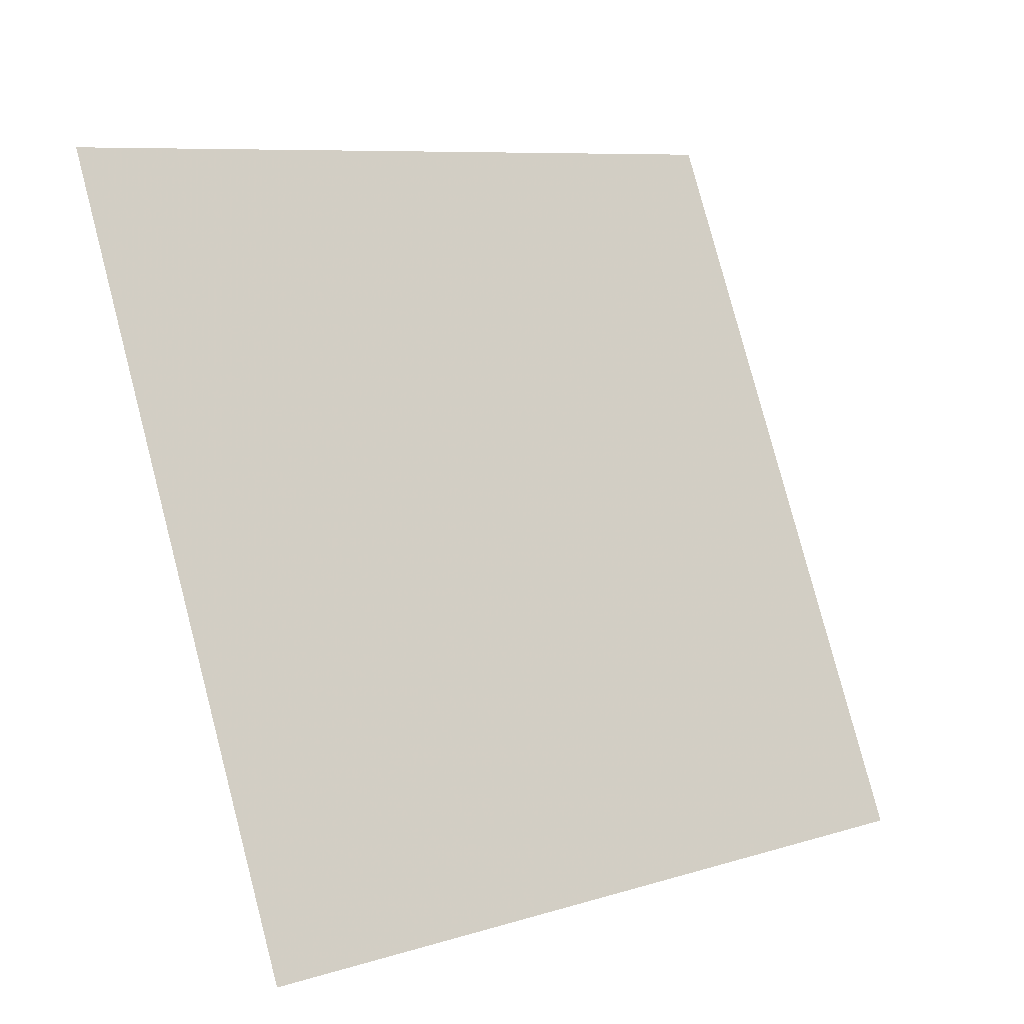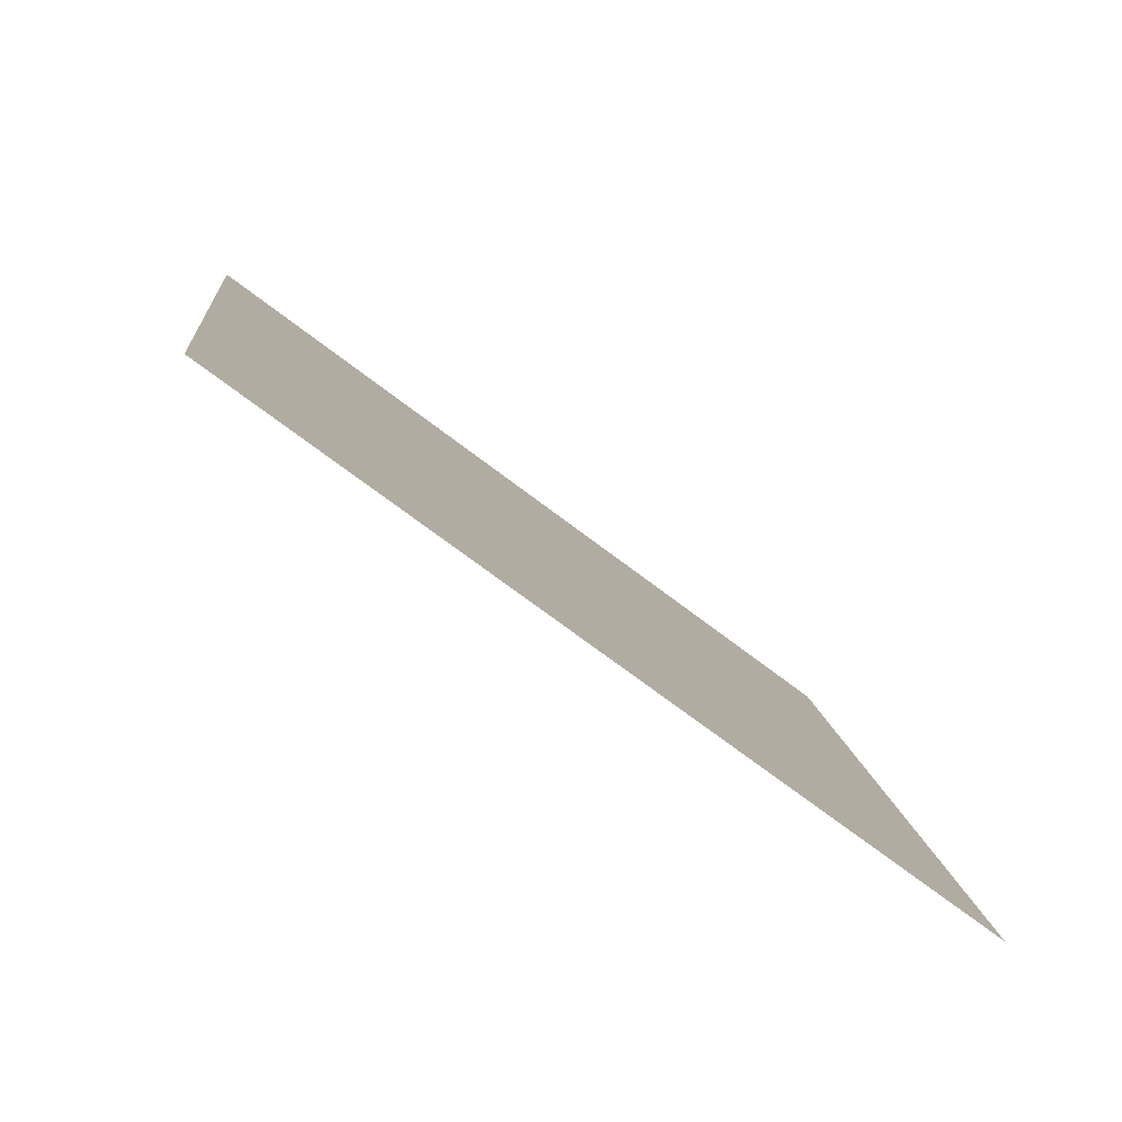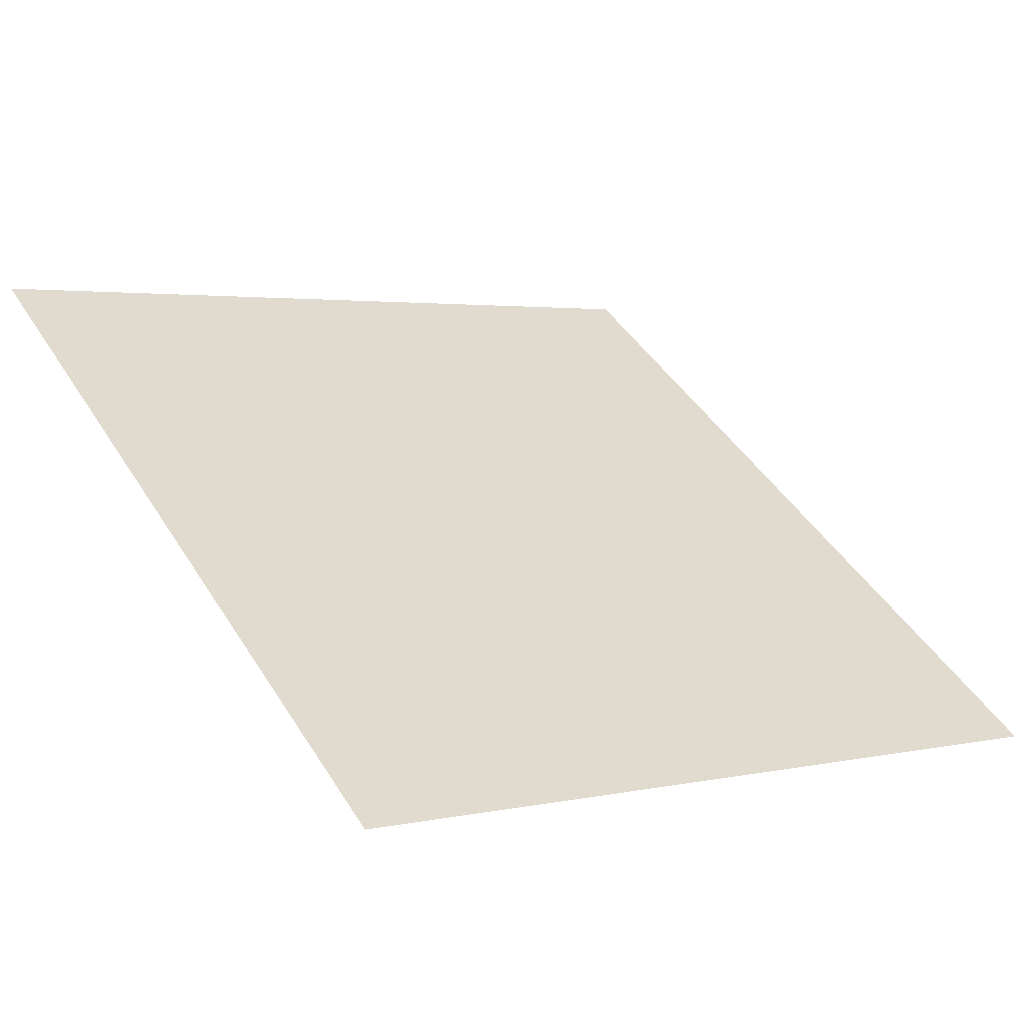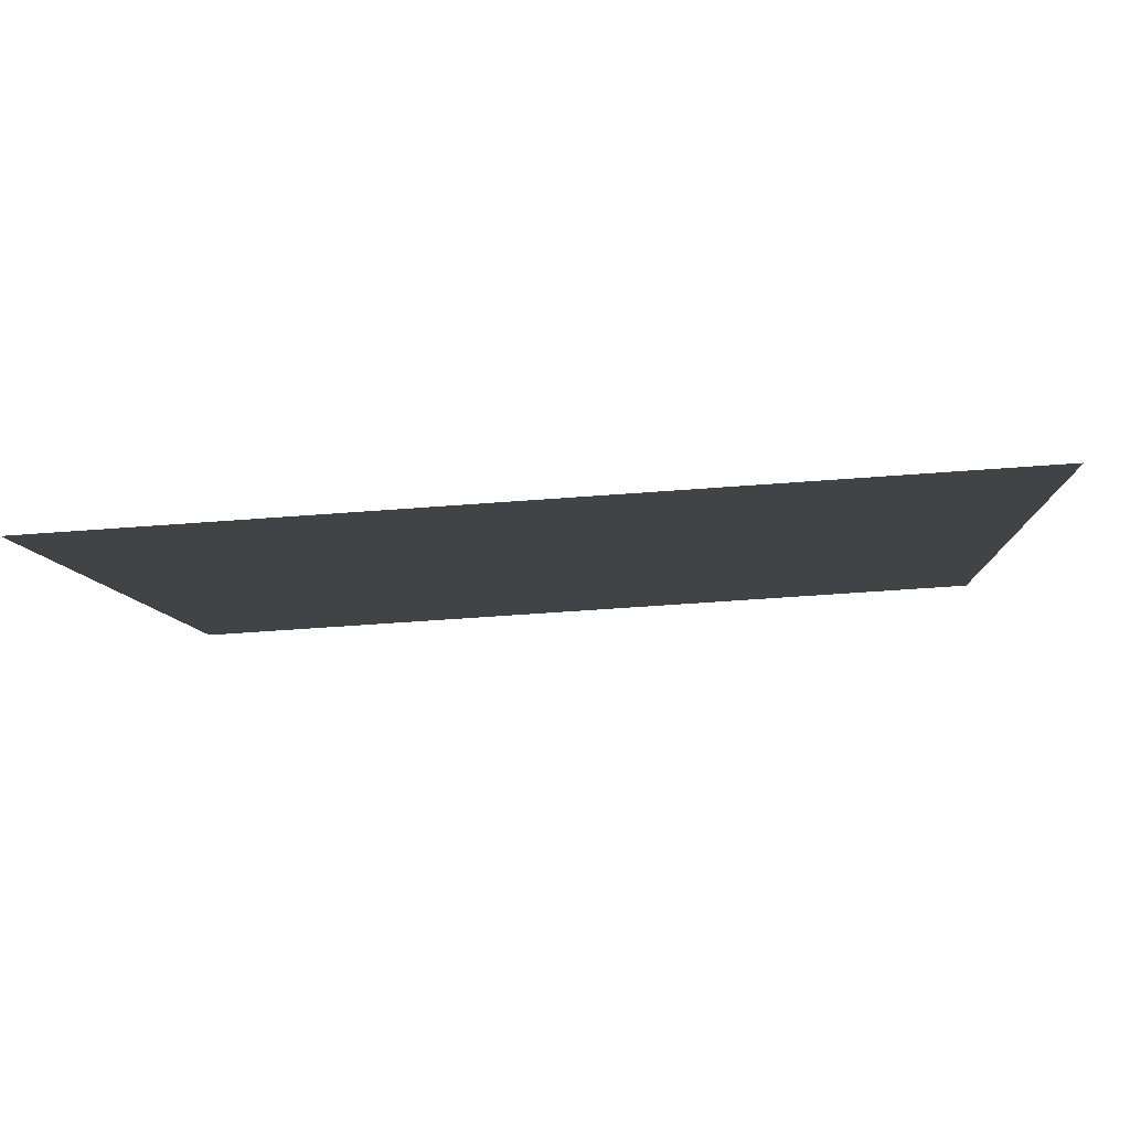
<metadata>
{"format":"obj","ext":"obj","renderer":"f3d","projection":"perspective","resolution":1024,"background":"white","views":[{"elev":78.9,"azim":75.8,"up":"+Y"},{"elev":9.7,"azim":84.9,"up":"+Y"},{"elev":0.6,"azim":142.9,"up":"+Y"},{"elev":-60.2,"azim":3.3,"up":"+Z"}]}
</metadata>
<code>
v -0.07129 0.595 0.2502
v -0.07785 0.5952 0.2503
v -0.07773 0.5991 0.2555
v -0.07117 0.5989 0.2555
f 4 3 2 1

</code>
